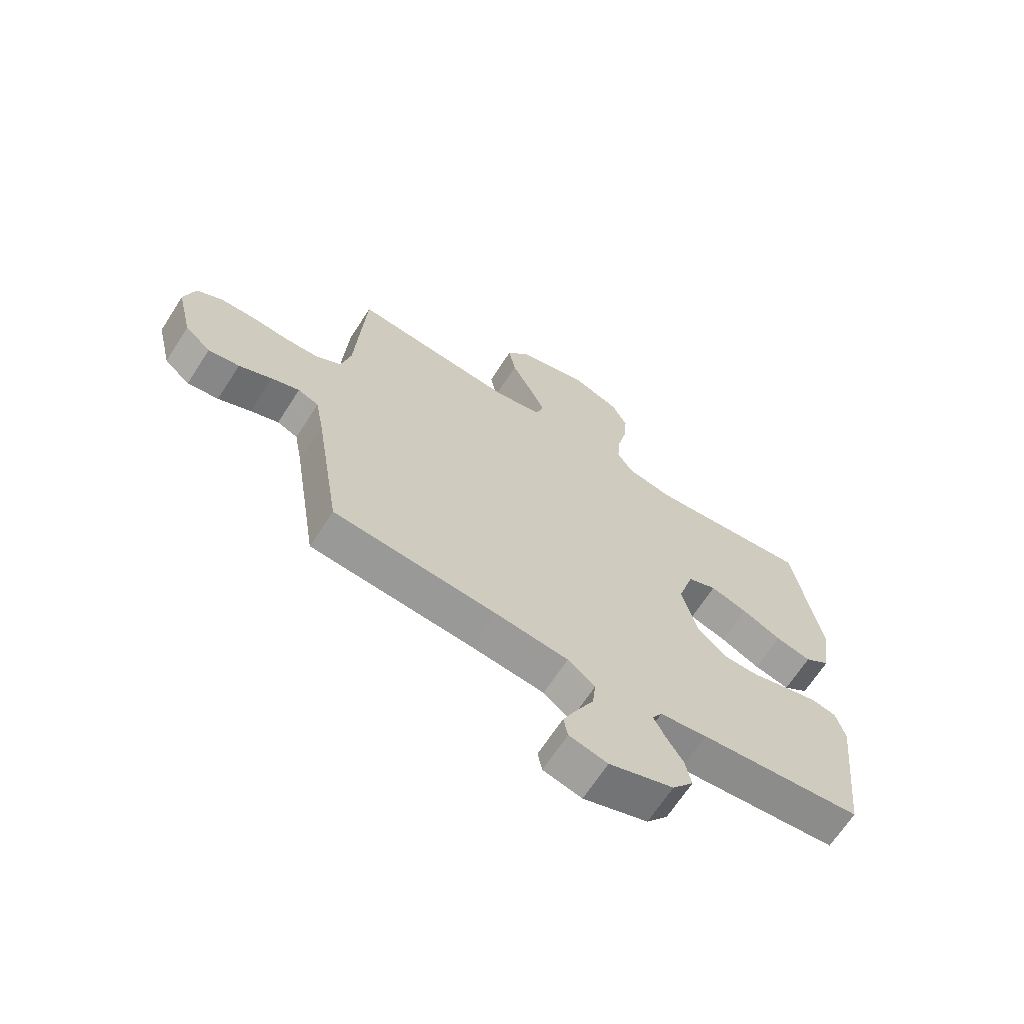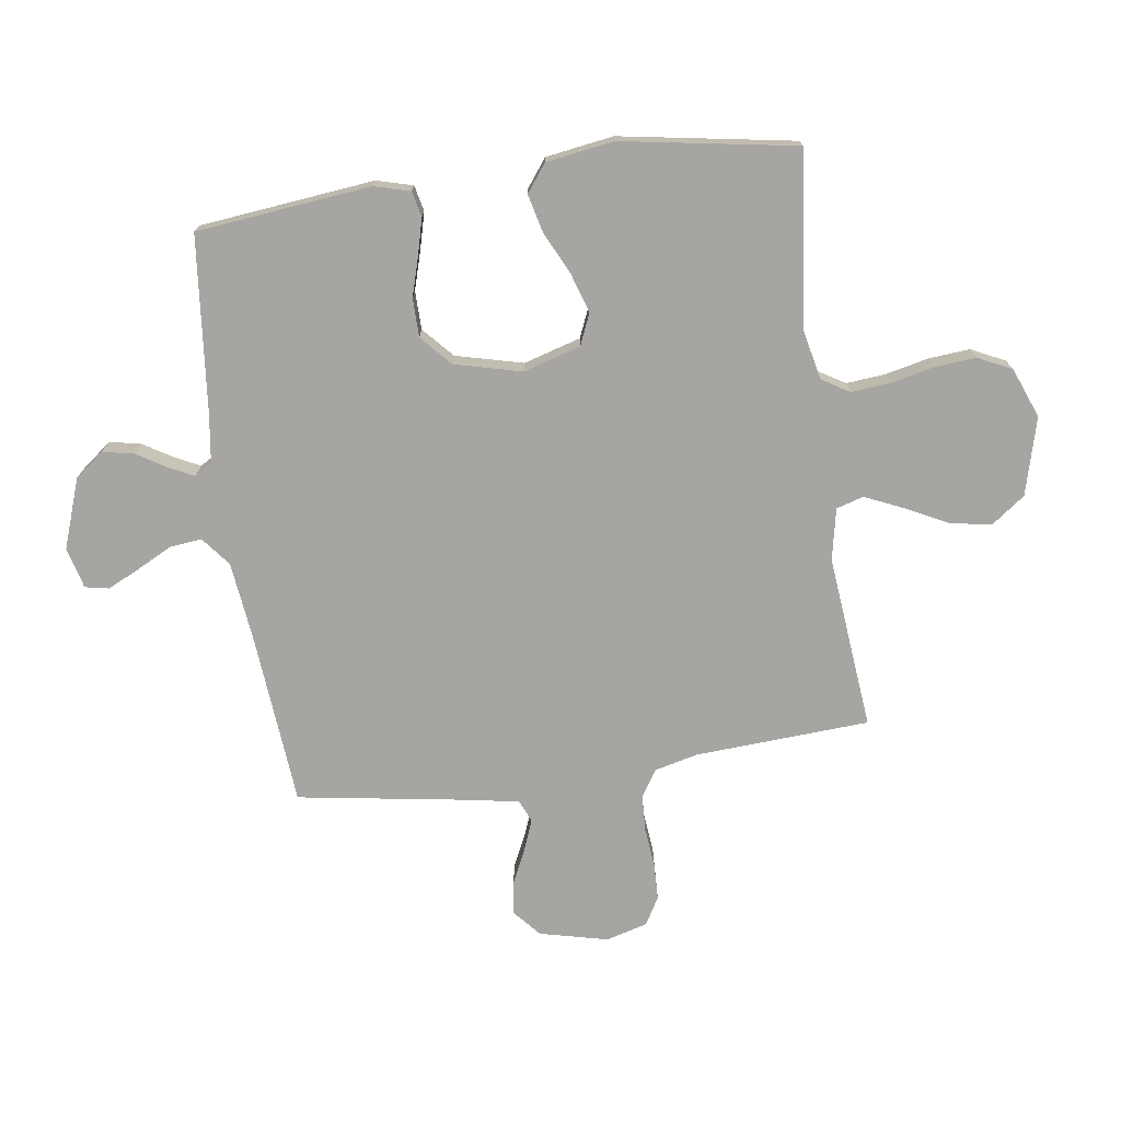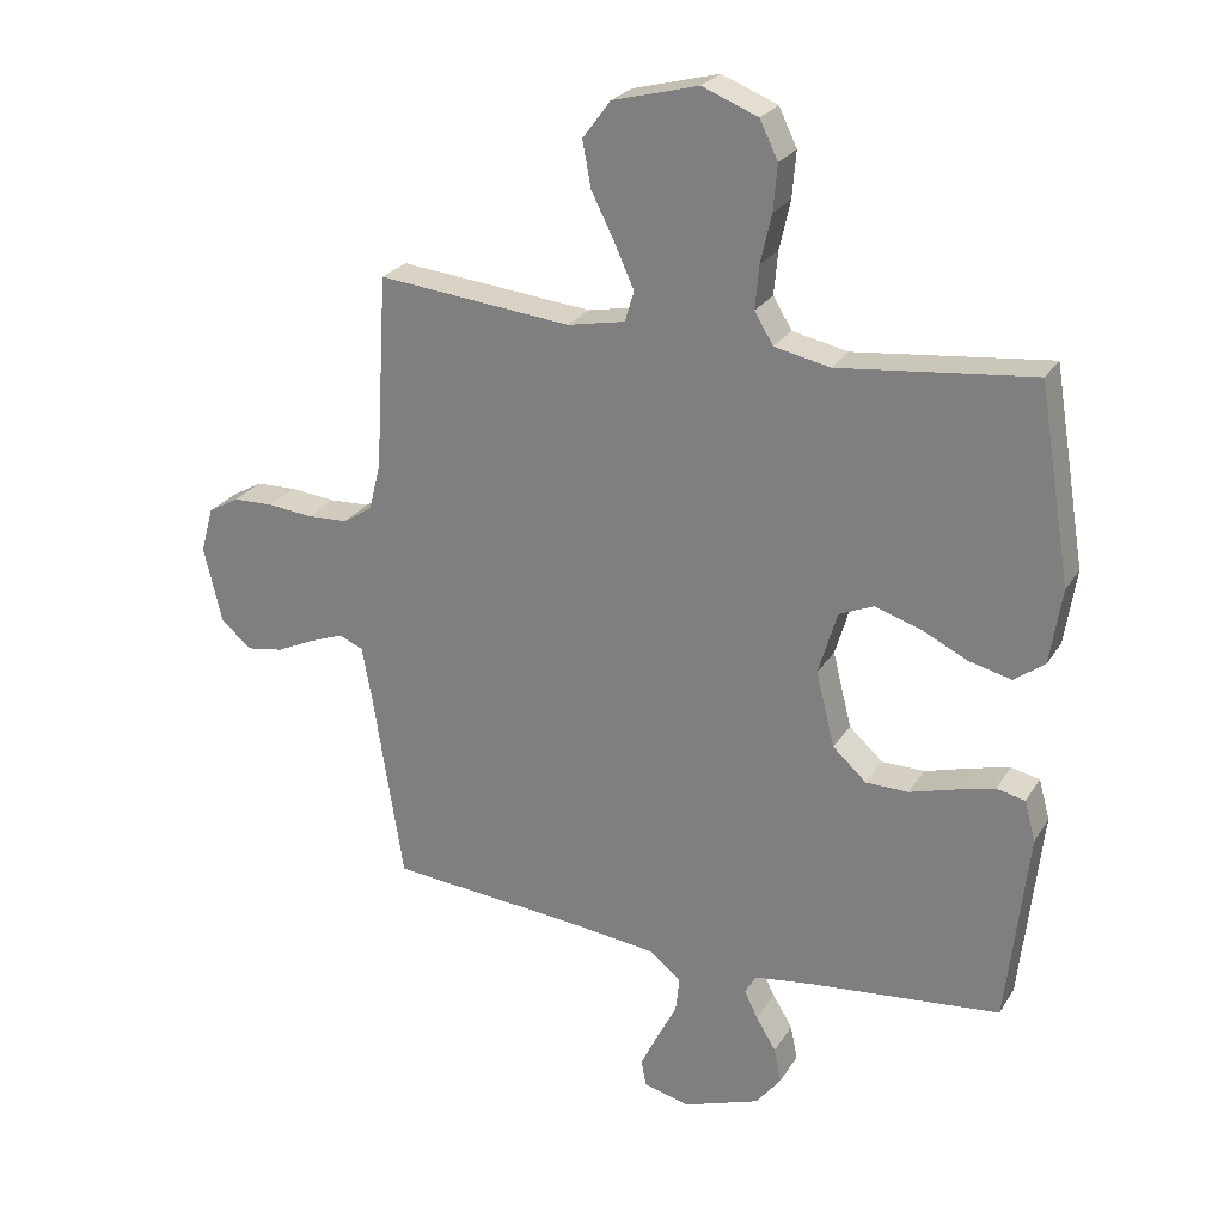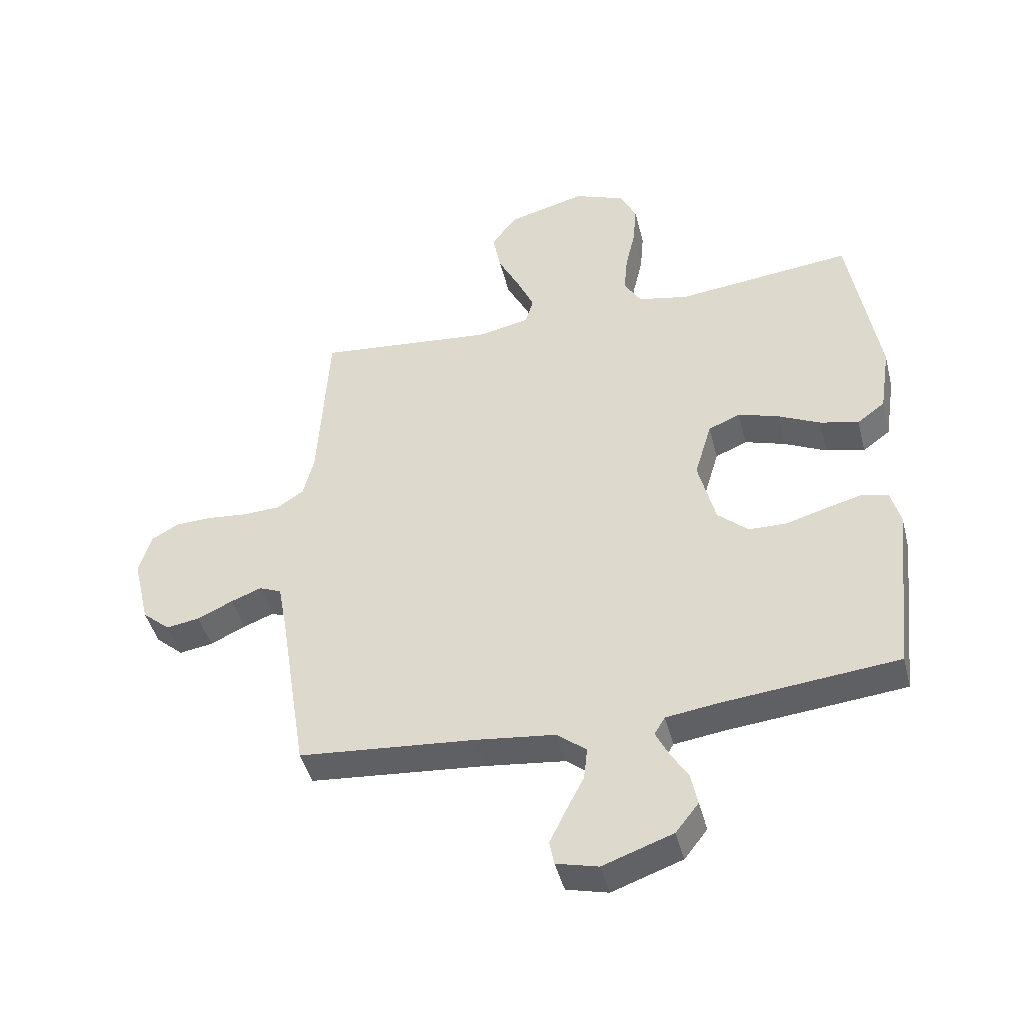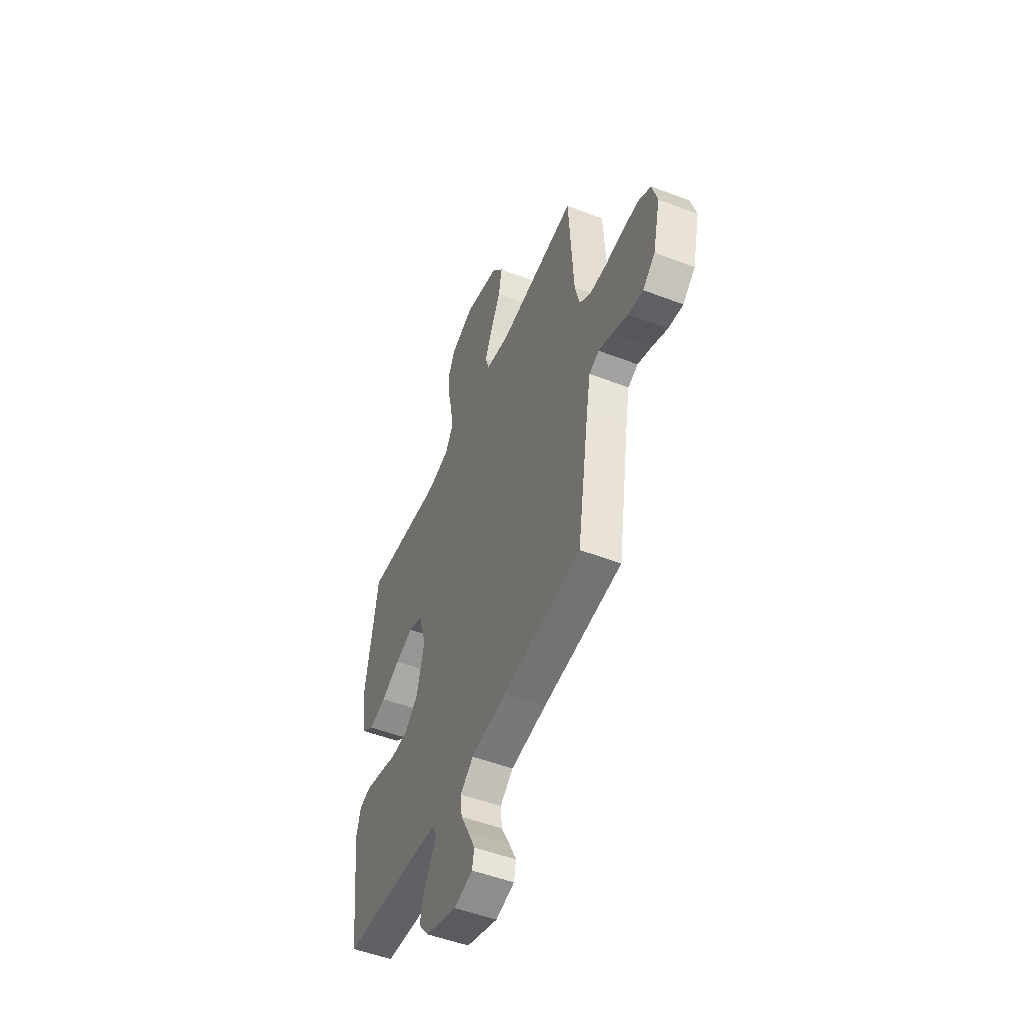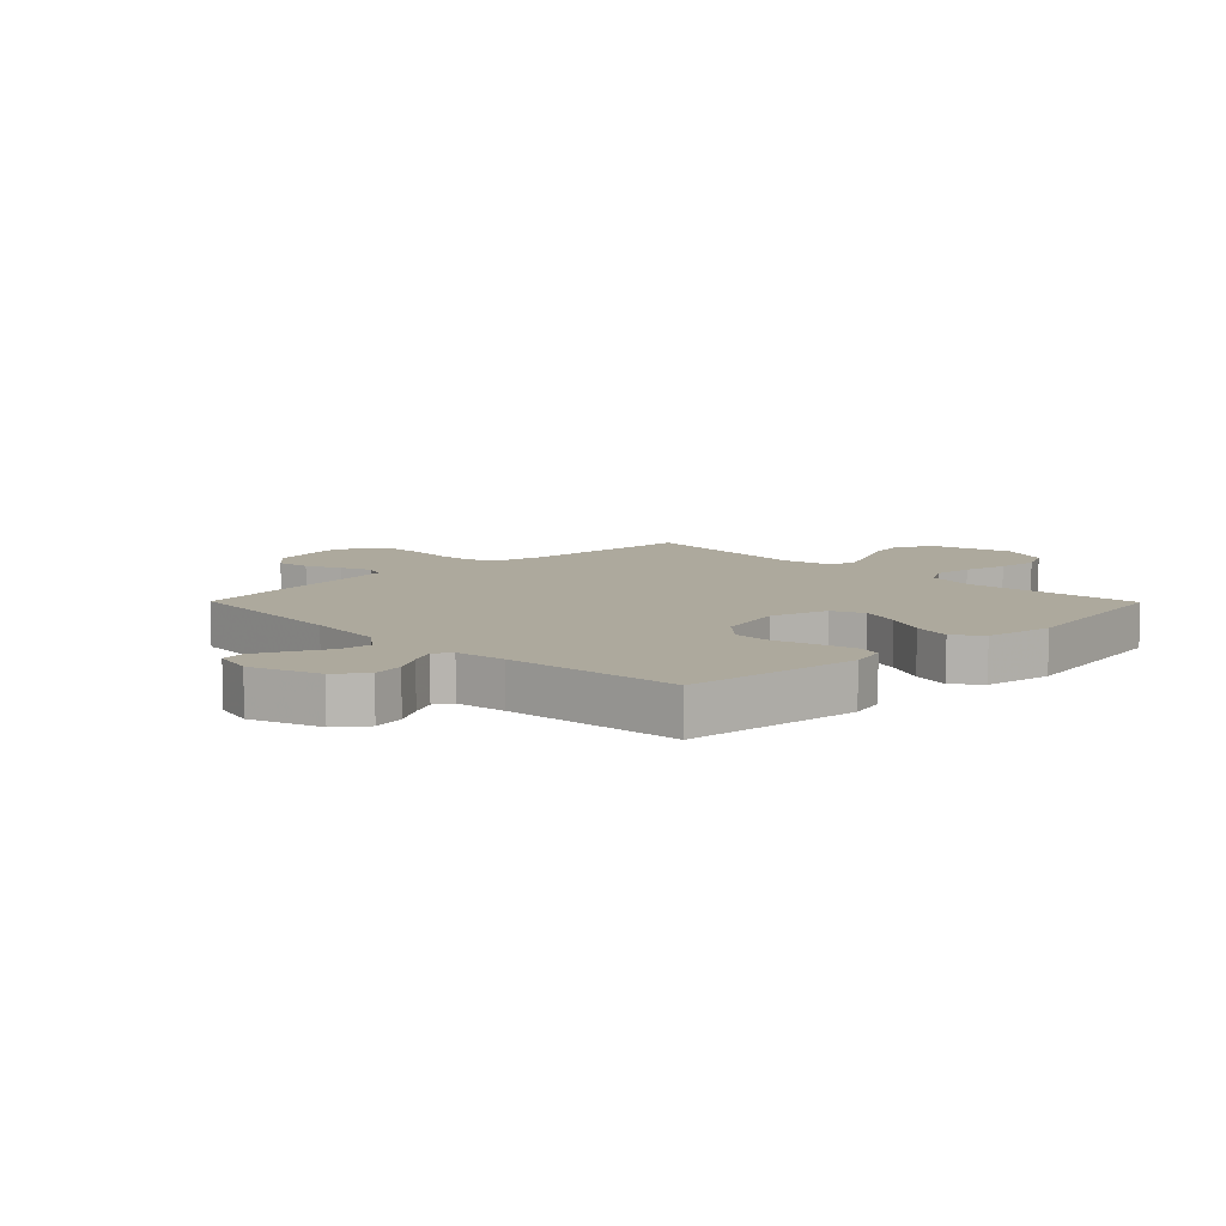
<metadata>
{"format":"obj","ext":"obj","renderer":"f3d","projection":"perspective","resolution":1024,"background":"white","views":[{"elev":-66.8,"azim":147.2,"up":"+Z"},{"elev":-73.6,"azim":-82.0,"up":"+Y"},{"elev":25.3,"azim":-155.3,"up":"+Z"},{"elev":-44.5,"azim":-165.9,"up":"+Z"},{"elev":-51.1,"azim":67.4,"up":"+Z"},{"elev":8.8,"azim":-134.6,"up":"+Y"}]}
</metadata>
<code>
v 0.5 0.07 0.5
v 0.518 0.07 0.2
v 0.536 0.07 0.126
v 0.582 0.07 0.096
v 0.645 0.07 0.093
v 0.714 0.07 0.1
v 0.777 0.07 0.098
v 0.824 0.07 0.071
v 0.844 0.07 0
v 0.816 0.07 -0.118
v 0.769 0.07 -0.159
v 0.712 0.07 -0.15
v 0.652 0.07 -0.122
v 0.6 0.07 -0.102
v 0.562 0.07 -0.118
v 0.547 0.07 -0.2
v 0.5 0.07 -0.5
v 0.2 0.07 -0.526
v 0.065 0.07 -0.542
v 0.015 0.07 -0.582
v 0.021 0.07 -0.637
v 0.052 0.07 -0.697
v 0.079 0.07 -0.753
v 0.071 0.07 -0.794
v 0 0.07 -0.812
v -0.119 0.07 -0.77
v -0.158 0.07 -0.72
v -0.147 0.07 -0.666
v -0.116 0.07 -0.615
v -0.095 0.07 -0.572
v -0.113 0.07 -0.542
v -0.2 0.07 -0.53
v -0.5 0.07 -0.5
v -0.533 0.07 -0.2
v -0.516 0.07 -0.138
v -0.472 0.07 -0.128
v -0.41 0.07 -0.144
v -0.342 0.07 -0.164
v -0.276 0.07 -0.163
v -0.224 0.07 -0.116
v -0.195 0.07 0
v -0.224 0.07 0.098
v -0.278 0.07 0.121
v -0.347 0.07 0.099
v -0.419 0.07 0.064
v -0.485 0.07 0.048
v -0.532 0.07 0.083
v -0.55 0.07 0.2
v -0.5 0.07 0.5
v -0.2 0.07 0.467
v -0.114 0.07 0.485
v -0.085 0.07 0.533
v -0.091 0.07 0.6
v -0.108 0.07 0.675
v -0.114 0.07 0.746
v -0.086 0.07 0.804
v 0 0.07 0.838
v 0.133 0.07 0.803
v 0.176 0.07 0.745
v 0.163 0.07 0.674
v 0.126 0.07 0.6
v 0.097 0.07 0.535
v 0.111 0.07 0.488
v 0.2 0.07 0.47
v 0.5 0 0.5
v 0.518 0 0.2
v 0.536 0 0.126
v 0.582 0 0.096
v 0.645 0 0.093
v 0.714 0 0.1
v 0.777 0 0.098
v 0.824 0 0.071
v 0.844 0 0
v 0.816 0 -0.118
v 0.769 0 -0.159
v 0.712 0 -0.15
v 0.652 0 -0.122
v 0.6 0 -0.102
v 0.562 0 -0.118
v 0.547 0 -0.2
v 0.5 0 -0.5
v 0.2 0 -0.526
v 0.065 0 -0.542
v 0.015 0 -0.582
v 0.021 0 -0.637
v 0.052 0 -0.697
v 0.079 0 -0.753
v 0.071 0 -0.794
v 0 0 -0.812
v -0.119 0 -0.77
v -0.158 0 -0.72
v -0.147 0 -0.666
v -0.116 0 -0.615
v -0.095 0 -0.572
v -0.113 0 -0.542
v -0.2 0 -0.53
v -0.5 0 -0.5
v -0.533 0 -0.2
v -0.516 0 -0.138
v -0.472 0 -0.128
v -0.41 0 -0.144
v -0.342 0 -0.164
v -0.276 0 -0.163
v -0.224 0 -0.116
v -0.195 0 0
v -0.224 0 0.098
v -0.278 0 0.121
v -0.347 0 0.099
v -0.419 0 0.064
v -0.485 0 0.048
v -0.532 0 0.083
v -0.55 0 0.2
v -0.5 0 0.5
v -0.2 0 0.467
v -0.114 0 0.485
v -0.085 0 0.533
v -0.091 0 0.6
v -0.108 0 0.675
v -0.114 0 0.746
v -0.086 0 0.804
v 0 0 0.838
v 0.133 0 0.803
v 0.176 0 0.745
v 0.163 0 0.674
v 0.126 0 0.6
v 0.097 0 0.535
v 0.111 0 0.488
v 0.2 0 0.47
f 58 59 60 61
f 58 61 62
f 57 58 62
f 56 57 62 63
f 53 54 55 56
f 52 53 56 63
f 47 48 49 50
f 47 50 51
f 44 45 46 47
f 43 44 47 51
f 42 43 51 52
f 35 36 37 38
f 33 34 35 38
f 32 33 38 39
f 31 32 39 40
f 26 27 28 29
f 26 29 30
f 25 26 30
f 24 25 30
f 21 22 23 24
f 21 24 30 31
f 16 17 18
f 15 16 18 19
f 10 11 12 13
f 10 13 14
f 9 10 14
f 8 9 14
f 5 6 7 8
f 4 5 8 14
f 3 4 14 15
f 64 1 2
f 63 64 2 3
f 41 42 52 63
f 20 21 31 40
f 20 40 41 63
f 19 20 63
f 3 15 19 63
f 125 124 123 122
f 126 125 122
f 126 122 121
f 127 126 121 120
f 120 119 118 117
f 127 120 117 116
f 114 113 112 111
f 115 114 111
f 111 110 109 108
f 115 111 108 107
f 116 115 107 106
f 102 101 100 99
f 102 99 98 97
f 103 102 97 96
f 104 103 96 95
f 93 92 91 90
f 94 93 90
f 94 90 89
f 94 89 88
f 88 87 86 85
f 95 94 88 85
f 82 81 80
f 83 82 80 79
f 77 76 75 74
f 78 77 74
f 78 74 73
f 78 73 72
f 72 71 70 69
f 78 72 69 68
f 79 78 68 67
f 66 65 128
f 67 66 128 127
f 127 116 106 105
f 104 95 85 84
f 127 105 104 84
f 127 84 83
f 127 83 79 67
f 1 65 66 2
f 2 66 67 3
f 3 67 68 4
f 4 68 69 5
f 5 69 70 6
f 6 70 71 7
f 7 71 72 8
f 8 72 73 9
f 9 73 74 10
f 10 74 75 11
f 11 75 76 12
f 12 76 77 13
f 13 77 78 14
f 14 78 79 15
f 15 79 80 16
f 16 80 81 17
f 17 81 82 18
f 18 82 83 19
f 19 83 84 20
f 20 84 85 21
f 21 85 86 22
f 22 86 87 23
f 23 87 88 24
f 24 88 89 25
f 25 89 90 26
f 26 90 91 27
f 27 91 92 28
f 28 92 93 29
f 29 93 94 30
f 30 94 95 31
f 31 95 96 32
f 32 96 97 33
f 33 97 98 34
f 34 98 99 35
f 35 99 100 36
f 36 100 101 37
f 37 101 102 38
f 38 102 103 39
f 39 103 104 40
f 40 104 105 41
f 41 105 106 42
f 42 106 107 43
f 43 107 108 44
f 44 108 109 45
f 45 109 110 46
f 46 110 111 47
f 47 111 112 48
f 48 112 113 49
f 49 113 114 50
f 50 114 115 51
f 51 115 116 52
f 52 116 117 53
f 53 117 118 54
f 54 118 119 55
f 55 119 120 56
f 56 120 121 57
f 57 121 122 58
f 58 122 123 59
f 59 123 124 60
f 60 124 125 61
f 61 125 126 62
f 62 126 127 63
f 63 127 128 64
f 64 128 65 1

</code>
